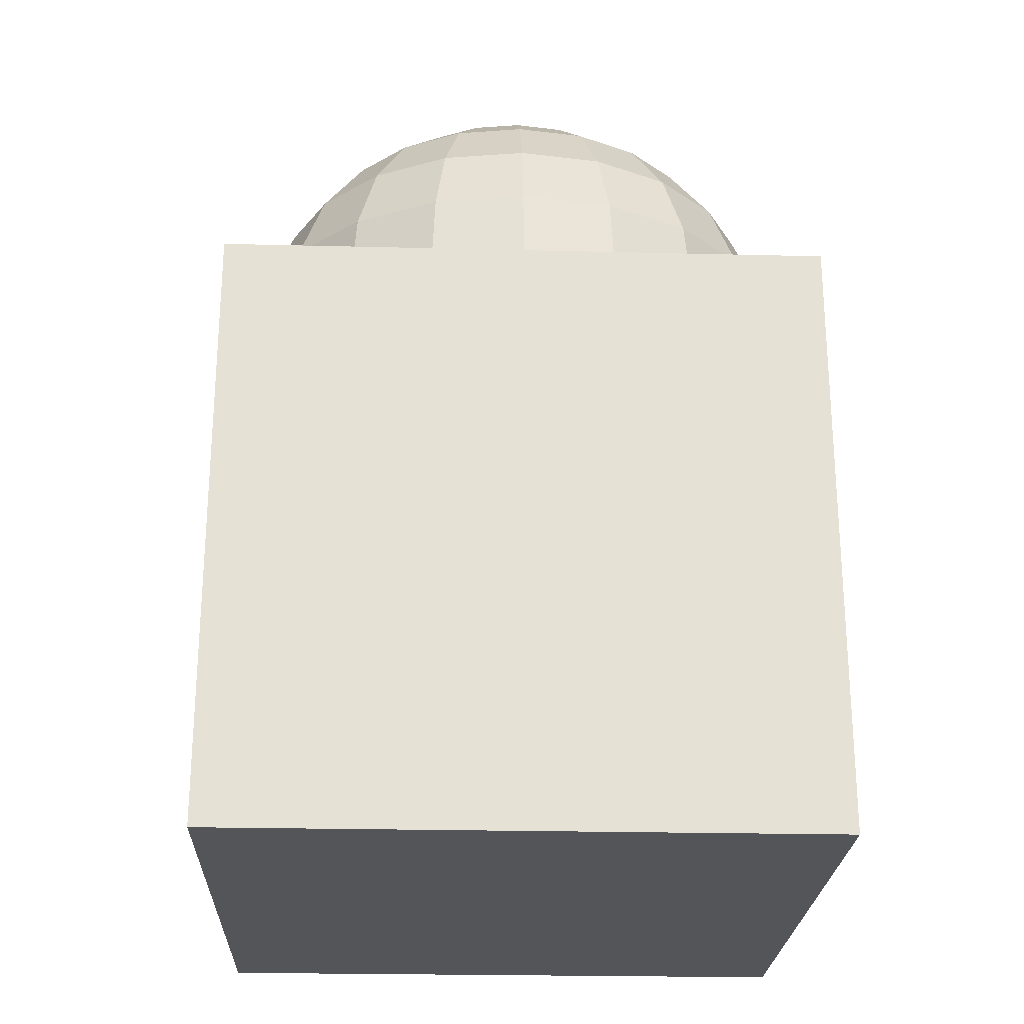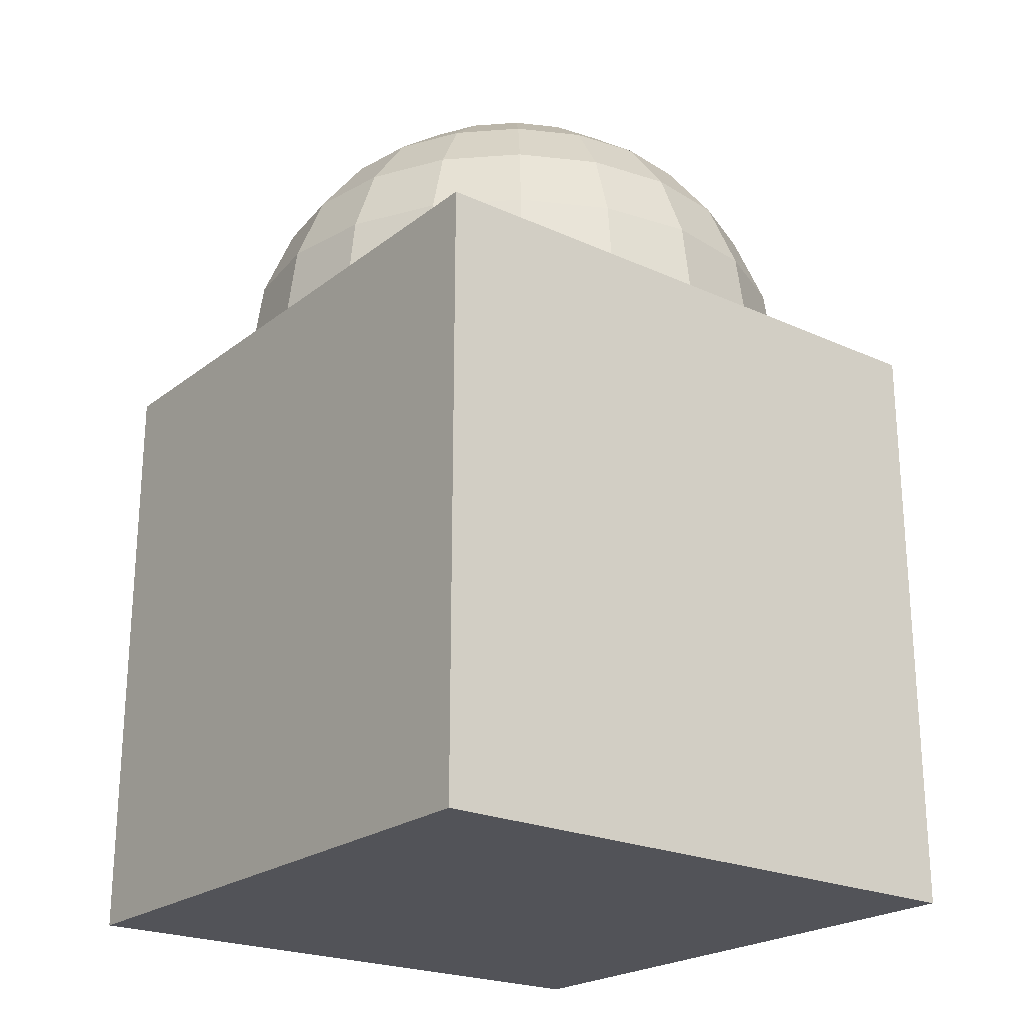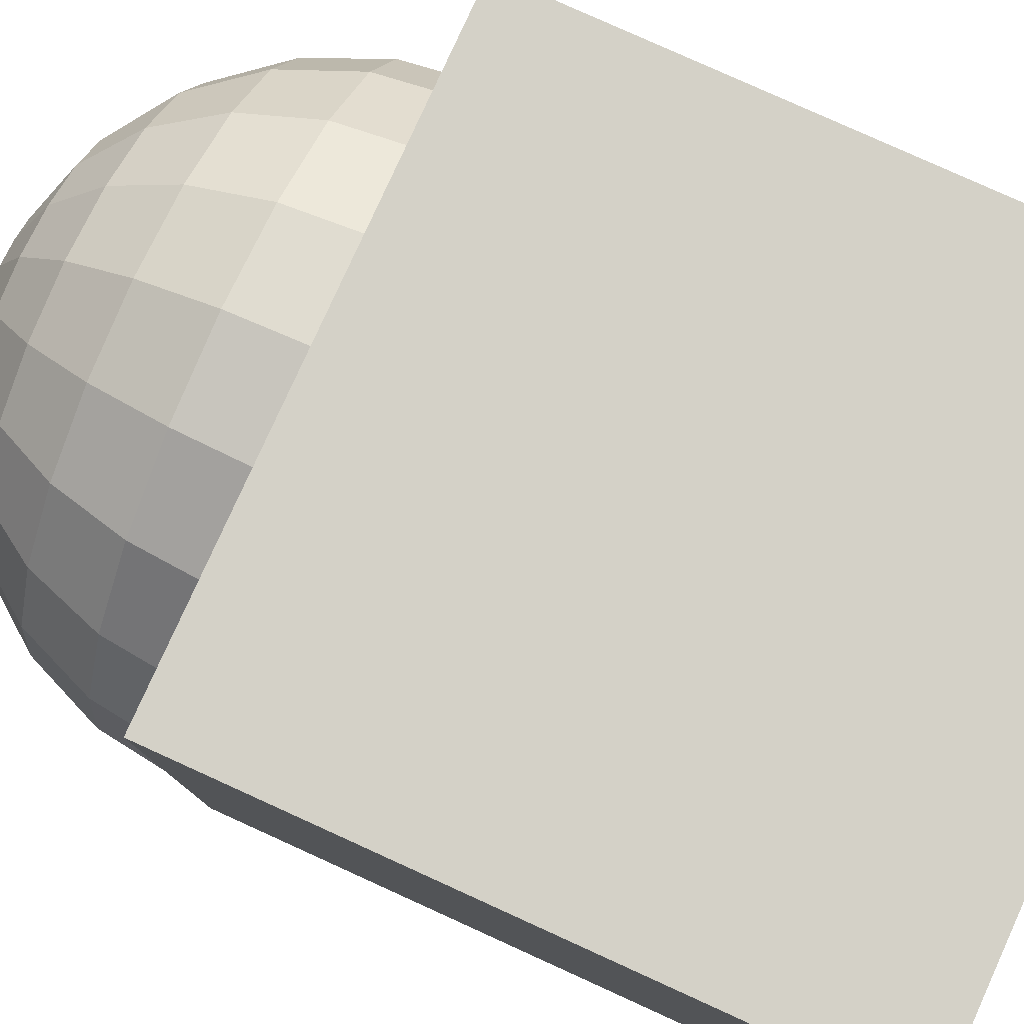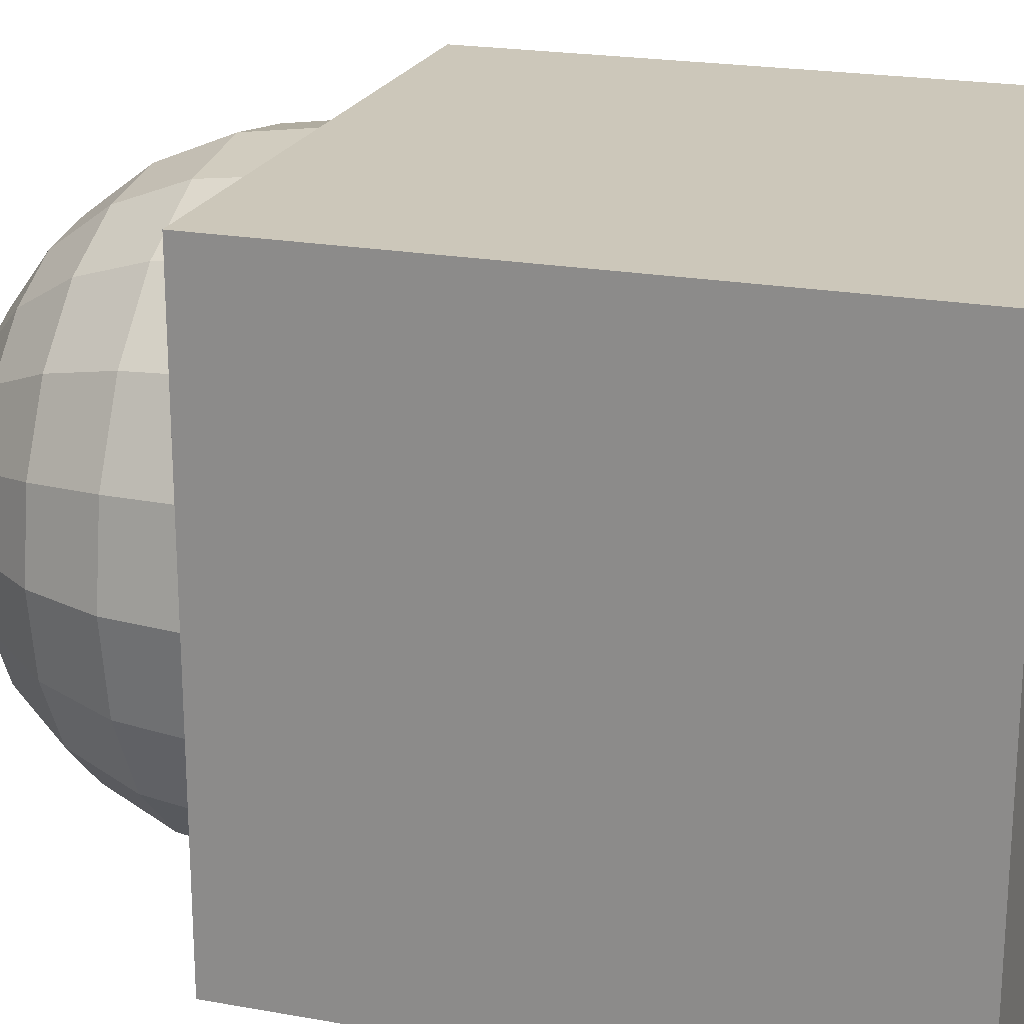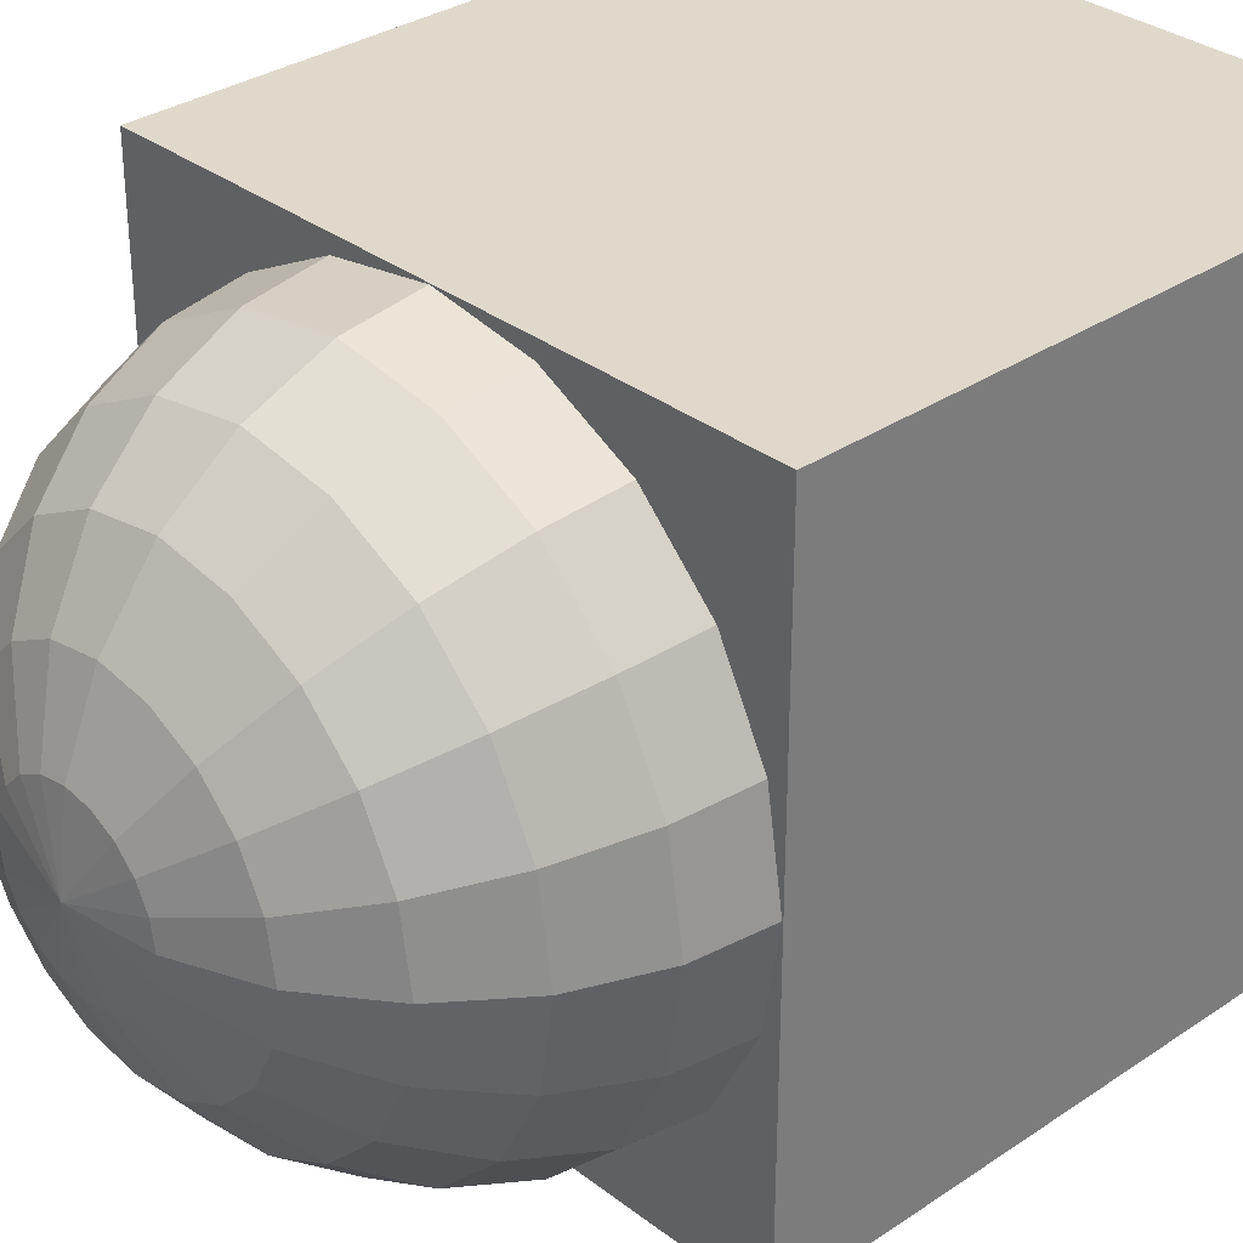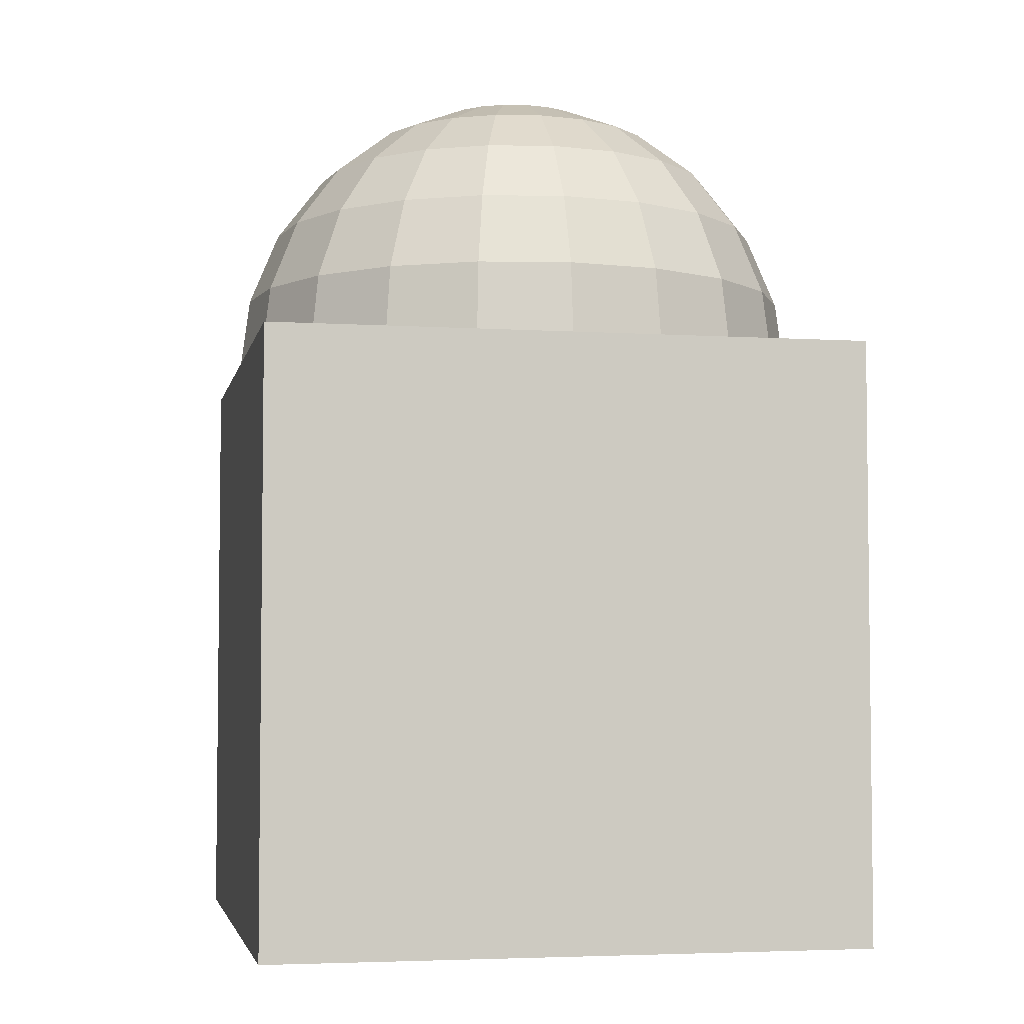
<metadata>
{"format":"obj","ext":"obj","renderer":"f3d","projection":"perspective","resolution":1024,"background":"white","views":[{"elev":-24.2,"azim":177.7,"up":"+Y"},{"elev":-22.7,"azim":52.2,"up":"+Y"},{"elev":79.8,"azim":-65.6,"up":"+Z"},{"elev":21.4,"azim":-72.3,"up":"+Z"},{"elev":32.3,"azim":-133.2,"up":"+Z"},{"elev":-4.3,"azim":-101.5,"up":"+Y"}]}
</metadata>
<code>
o Cube
v 1 1 -1
v 1 -1 -1
v 1 1 1
v 1 -1 1
v -1 1 -1
v -1 -1 -1
v -1 1 1
v -1 -1 1
g Cube_Test_Baked_Texture
f 5 3 1
f 3 8 4
f 7 6 8
f 2 8 6
f 1 4 2
f 5 2 6
f 5 7 3
f 3 7 8
f 7 5 6
f 2 4 8
f 1 3 4
f 5 1 2
o Sphere
v 0 1.941 -0.2588
v 0 1.841 -0.5
v 0 1.234 -0.9659
v 0 0.9748 -1
v 0.07998 1.941 -0.2462
v 0.1545 1.841 -0.4755
v 0.2185 1.682 -0.6725
v 0.2676 1.475 -0.8236
v 0.2985 1.234 -0.9186
v 0.309 0.9748 -0.9511
v 0.1521 1.941 -0.2094
v 0.2939 1.841 -0.4045
v 0.4156 1.682 -0.5721
v 0.509 1.475 -0.7006
v 0.5678 1.234 -0.7814
v 0.5878 0.9748 -0.809
v 0.2094 1.941 -0.1521
v 0.4045 1.841 -0.2939
v 0.5721 1.682 -0.4156
v 0.7006 1.475 -0.509
v 0.7815 1.234 -0.5678
v 0.809 0.9748 -0.5878
v 0.2462 1.941 -0.07998
v 0.4755 1.841 -0.1545
v 0.6725 1.682 -0.2185
v 0.8236 1.475 -0.2676
v 0.9186 1.234 -0.2985
v 0.9511 0.9748 -0.309
v 0.2588 1.941 0
v 0.5 1.841 0
v 0.7071 1.682 0
v 0.866 1.475 -0
v 0.9659 1.234 0
v 1 0.9748 0
v 0.2462 1.941 0.07998
v 0.4755 1.841 0.1545
v 0.6725 1.682 0.2185
v 0.8236 1.475 0.2676
v 0.9186 1.234 0.2985
v 0.9511 0.9748 0.309
v 0.2094 1.941 0.1521
v 0.4045 1.841 0.2939
v 0.5721 1.682 0.4156
v 0.7006 1.475 0.509
v 0.7815 1.234 0.5678
v 0.809 0.9748 0.5878
v 0.1521 1.941 0.2094
v 0.2939 1.841 0.4045
v 0.4156 1.682 0.5721
v 0.509 1.475 0.7006
v 0.5678 1.234 0.7815
v 0.5878 0.9748 0.809
v 0.07998 1.941 0.2462
v 0.1545 1.841 0.4755
v 0.2185 1.682 0.6725
v 0.2676 1.475 0.8236
v 0.2985 1.234 0.9186
v 0.309 0.9748 0.9511
v 0 1.975 0
v -0 1.941 0.2588
v 0 1.841 0.5
v 0 1.682 0.7071
v 0 1.475 0.866
v 0 1.234 0.9659
v 0 0.9748 1
v -0.07998 1.941 0.2462
v -0.1545 1.841 0.4755
v -0.2185 1.682 0.6725
v -0.2676 1.475 0.8236
v -0.2985 1.234 0.9186
v -0.309 0.9748 0.9511
v -0.1521 1.941 0.2094
v -0.2939 1.841 0.4045
v -0.4156 1.682 0.5721
v -0.509 1.475 0.7006
v -0.5678 1.234 0.7815
v -0.5878 0.9748 0.809
v -0.2094 1.941 0.1521
v -0.4045 1.841 0.2939
v -0.5721 1.682 0.4156
v -0.7006 1.475 0.509
v -0.7815 1.234 0.5678
v -0.809 0.9748 0.5878
v -0.2462 1.941 0.07998
v -0.4755 1.841 0.1545
v -0.6725 1.682 0.2185
v -0.8236 1.475 0.2676
v -0.9187 1.234 0.2985
v -0.9511 0.9748 0.309
v -0.2588 1.941 -0
v -0.5 1.841 0
v -0.7071 1.682 0
v -0.866 1.475 0
v -0.9659 1.234 -0
v -1 0.9748 0
v -0.2462 1.941 -0.07998
v -0.4755 1.841 -0.1545
v -0.6725 1.682 -0.2185
v -0.8236 1.475 -0.2676
v -0.9187 1.234 -0.2985
v -0.9511 0.9748 -0.309
v -0.2094 1.941 -0.1521
v -0.4045 1.841 -0.2939
v -0.5721 1.682 -0.4156
v -0.7006 1.475 -0.509
v -0.7815 1.234 -0.5678
v -0.809 0.9748 -0.5878
v -0.1521 1.941 -0.2094
v -0.2939 1.841 -0.4045
v -0.4156 1.682 -0.5721
v -0.509 1.475 -0.7006
v -0.5678 1.234 -0.7815
v -0.5878 0.9748 -0.809
v -0.07998 1.941 -0.2462
v -0.1545 1.841 -0.4755
v -0.2185 1.682 -0.6725
v -0.2676 1.475 -0.8236
v -0.2985 1.234 -0.9187
v -0.309 0.9748 -0.9511
v -0 1.682 -0.7071
v 0 1.475 -0.866
g Sphere_Test_Baked_Texture
f 129 17 11
f 10 13 14
f 11 18 12
f 10 15 128
f 128 16 129
f 9 67 13
f 14 21 15
f 15 22 16
f 13 67 19
f 17 22 23
f 13 20 14
f 18 23 24
f 19 26 20
f 23 30 24
f 20 27 21
f 21 28 22
f 19 67 25
f 22 29 23
f 27 34 28
f 25 67 31
f 28 35 29
f 25 32 26
f 29 36 30
f 26 33 27
f 32 39 33
f 33 40 34
f 31 67 37
f 35 40 41
f 31 38 32
f 36 41 42
f 40 47 41
f 37 44 38
f 41 48 42
f 38 45 39
f 39 46 40
f 37 67 43
f 45 52 46
f 43 67 49
f 47 52 53
f 43 50 44
f 47 54 48
f 44 51 45
f 54 59 60
f 50 57 51
f 51 58 52
f 49 67 55
f 53 58 59
f 49 56 50
f 59 64 65
f 55 62 56
f 60 65 66
f 56 63 57
f 57 64 58
f 55 67 61
f 63 71 64
f 61 67 68
f 65 71 72
f 61 69 62
f 65 73 66
f 62 70 63
f 72 79 73
f 69 76 70
f 70 77 71
f 68 67 74
f 71 78 72
f 68 75 69
f 78 83 84
f 74 81 75
f 78 85 79
f 76 81 82
f 77 82 83
f 74 67 80
f 82 89 83
f 80 67 86
f 84 89 90
f 80 87 81
f 84 91 85
f 81 88 82
f 90 97 91
f 87 94 88
f 88 95 89
f 86 67 92
f 90 95 96
f 86 93 87
f 92 67 98
f 96 101 102
f 92 99 93
f 96 103 97
f 93 100 94
f 95 100 101
f 101 106 107
f 98 67 104
f 102 107 108
f 98 105 99
f 102 109 103
f 99 106 100
f 104 111 105
f 108 115 109
f 105 112 106
f 107 112 113
f 104 67 110
f 108 113 114
f 110 67 116
f 113 120 114
f 110 117 111
f 114 121 115
f 111 118 112
f 113 118 119
f 117 124 118
f 119 124 125
f 116 67 122
f 119 126 120
f 116 123 117
f 120 127 121
f 122 10 123
f 126 12 127
f 123 128 124
f 125 128 129
f 122 67 9
f 125 11 126
f 129 16 17
f 10 9 13
f 11 17 18
f 10 14 15
f 128 15 16
f 14 20 21
f 15 21 22
f 17 16 22
f 13 19 20
f 18 17 23
f 19 25 26
f 23 29 30
f 20 26 27
f 21 27 28
f 22 28 29
f 27 33 34
f 28 34 35
f 25 31 32
f 29 35 36
f 26 32 33
f 32 38 39
f 33 39 40
f 35 34 40
f 31 37 38
f 36 35 41
f 40 46 47
f 37 43 44
f 41 47 48
f 38 44 45
f 39 45 46
f 45 51 52
f 47 46 52
f 43 49 50
f 47 53 54
f 44 50 51
f 54 53 59
f 50 56 57
f 51 57 58
f 53 52 58
f 49 55 56
f 59 58 64
f 55 61 62
f 60 59 65
f 56 62 63
f 57 63 64
f 63 70 71
f 65 64 71
f 61 68 69
f 65 72 73
f 62 69 70
f 72 78 79
f 69 75 76
f 70 76 77
f 71 77 78
f 68 74 75
f 78 77 83
f 74 80 81
f 78 84 85
f 76 75 81
f 77 76 82
f 82 88 89
f 84 83 89
f 80 86 87
f 84 90 91
f 81 87 88
f 90 96 97
f 87 93 94
f 88 94 95
f 90 89 95
f 86 92 93
f 96 95 101
f 92 98 99
f 96 102 103
f 93 99 100
f 95 94 100
f 101 100 106
f 102 101 107
f 98 104 105
f 102 108 109
f 99 105 106
f 104 110 111
f 108 114 115
f 105 111 112
f 107 106 112
f 108 107 113
f 113 119 120
f 110 116 117
f 114 120 121
f 111 117 118
f 113 112 118
f 117 123 124
f 119 118 124
f 119 125 126
f 116 122 123
f 120 126 127
f 122 9 10
f 126 11 12
f 123 10 128
f 125 124 128
f 125 129 11

</code>
